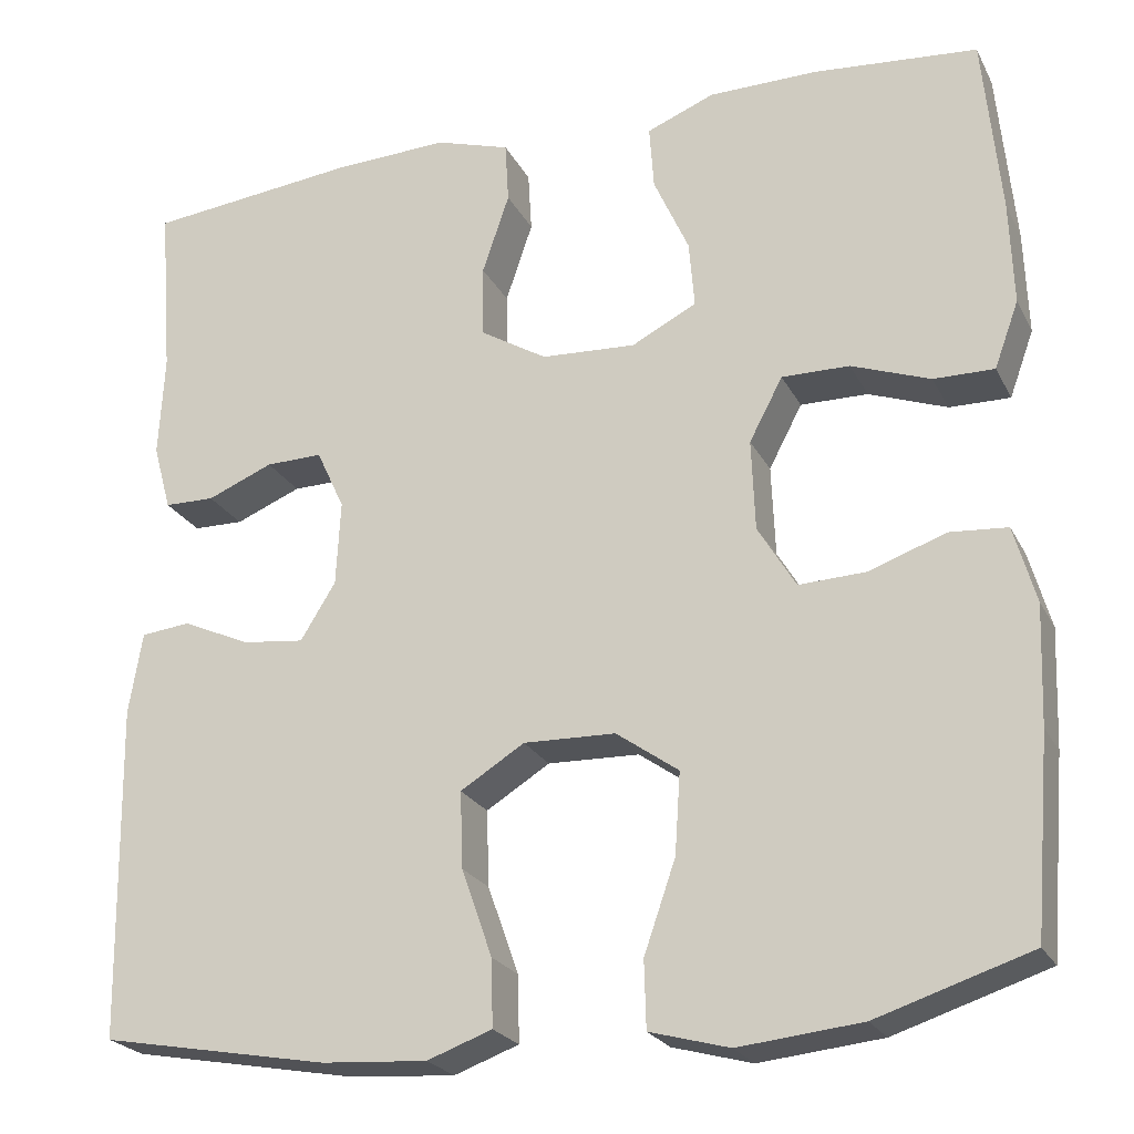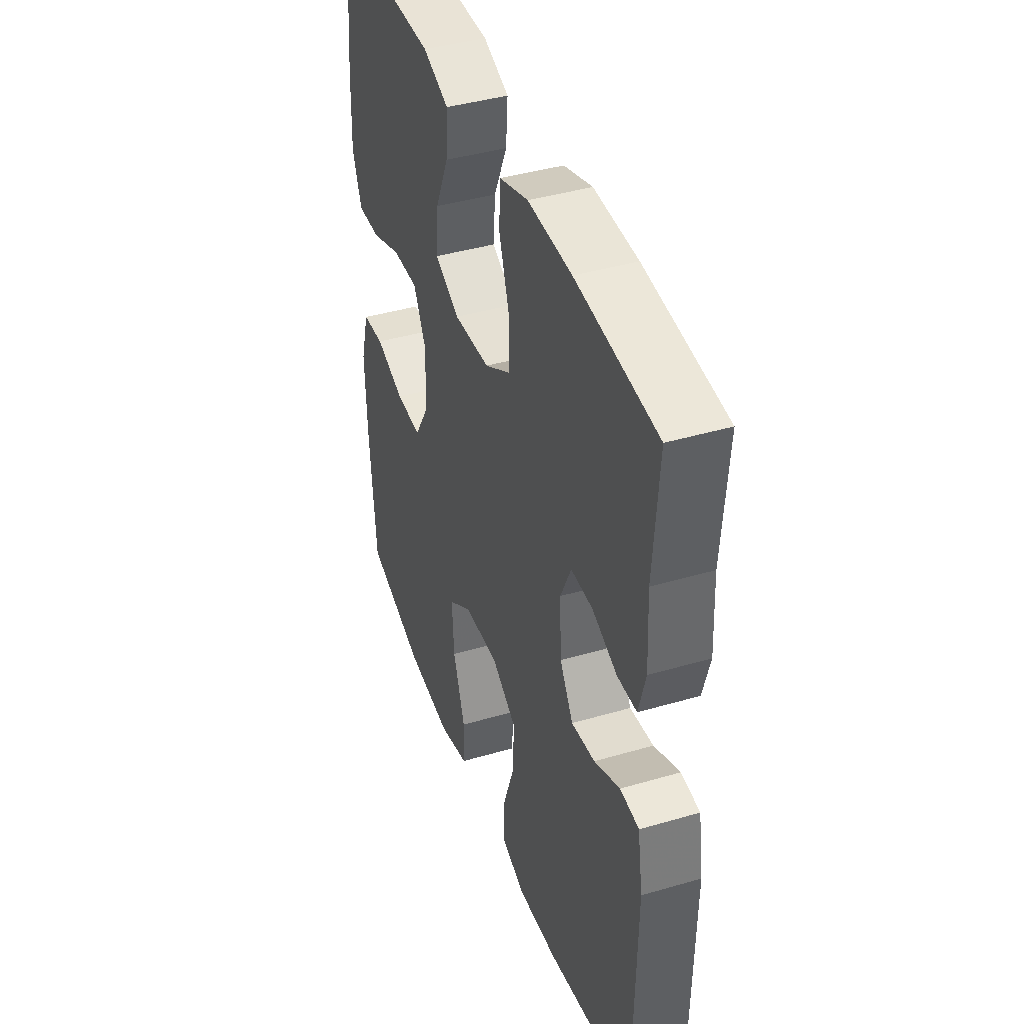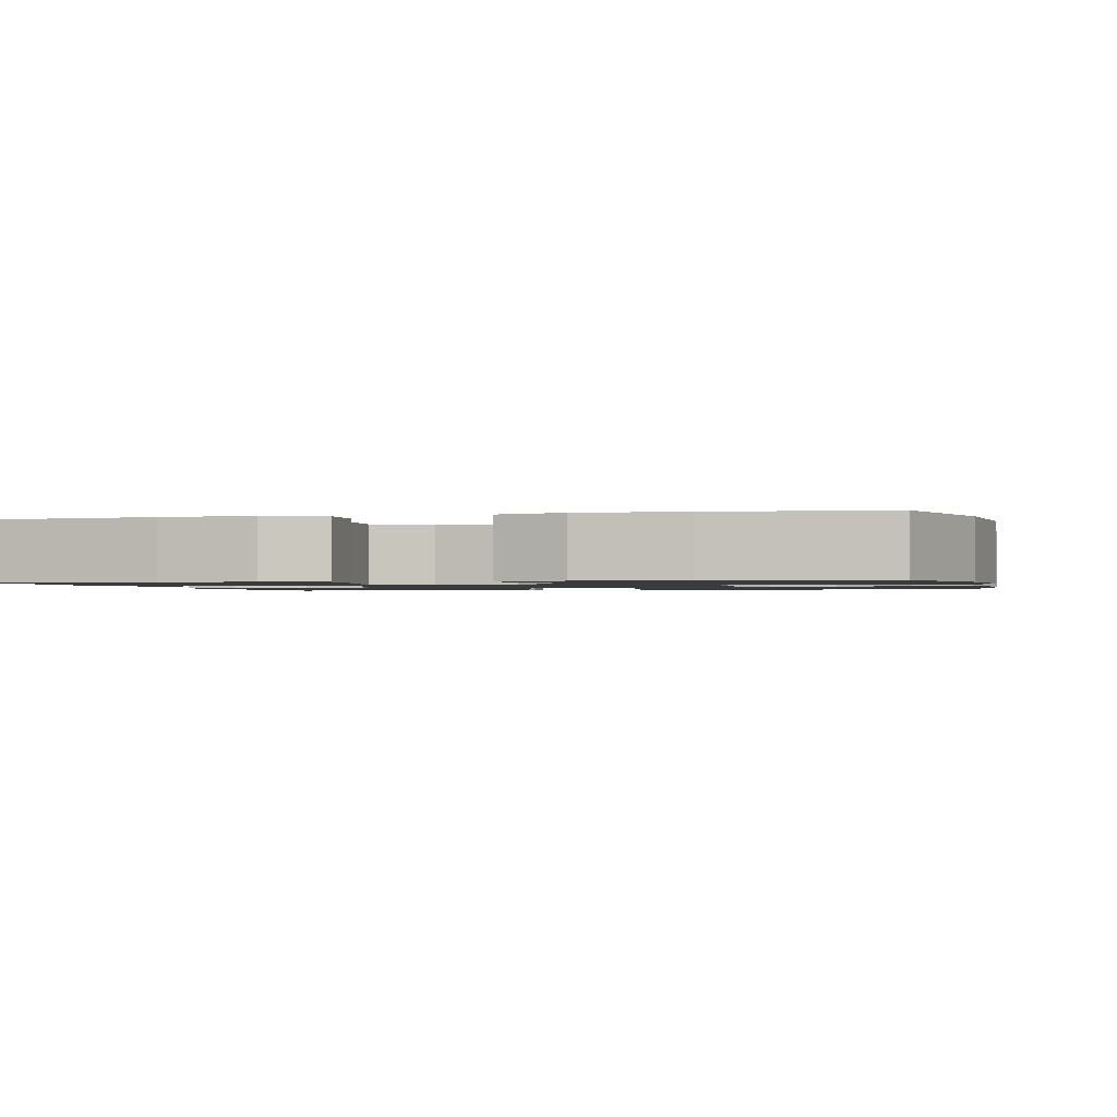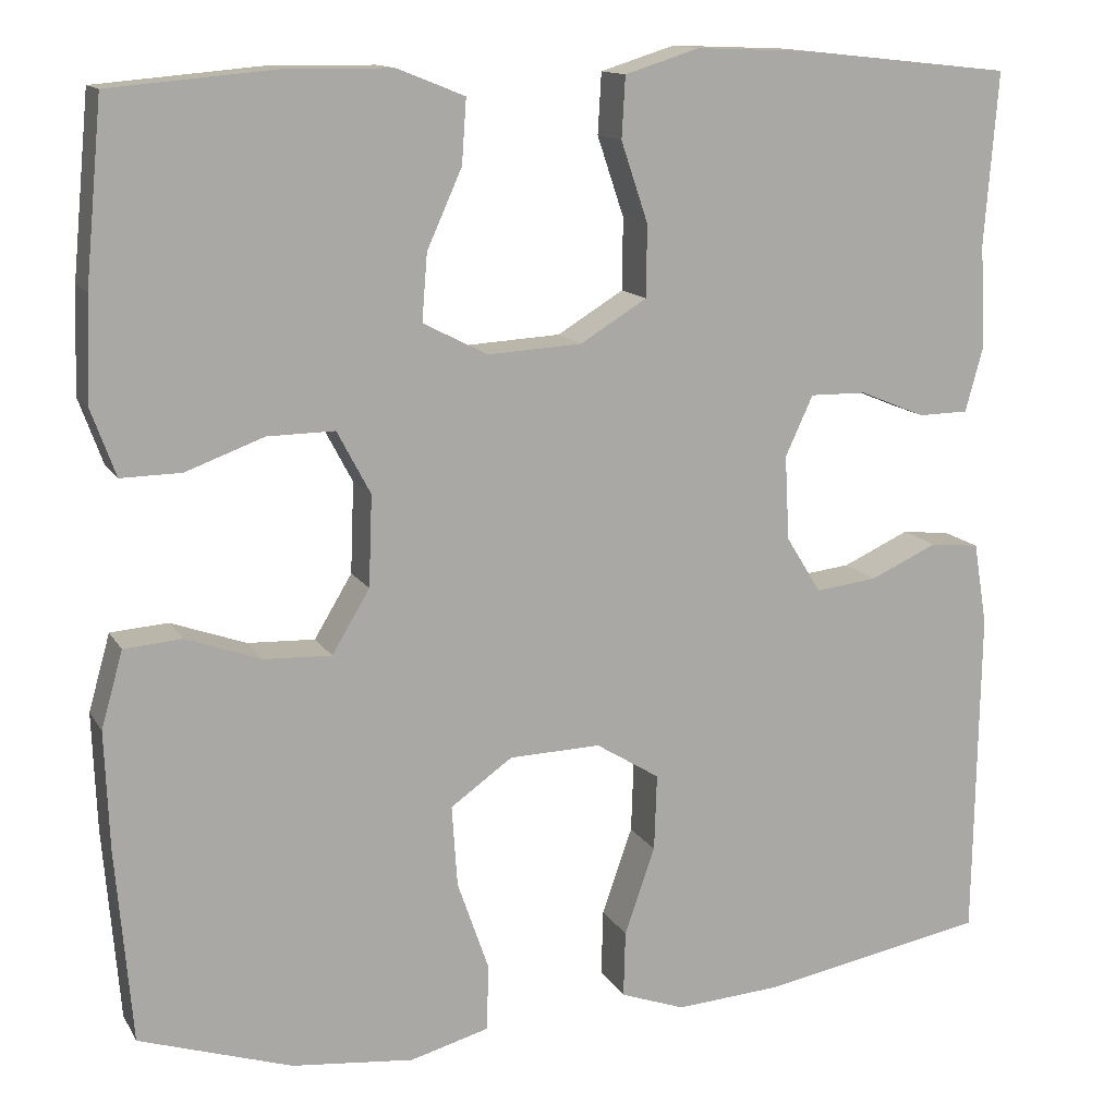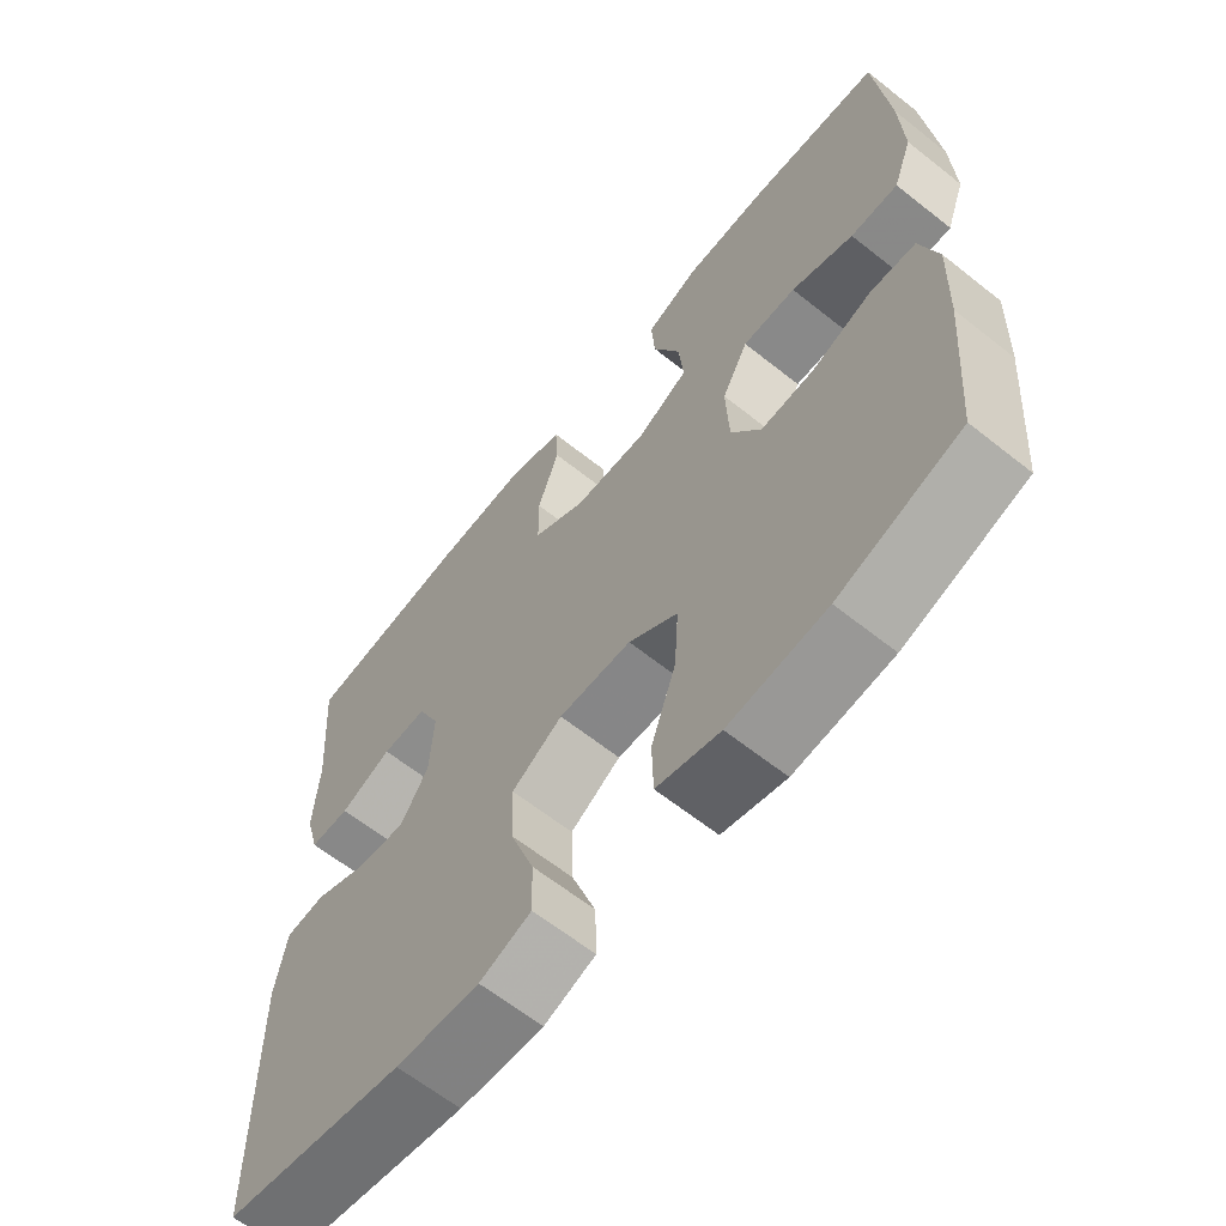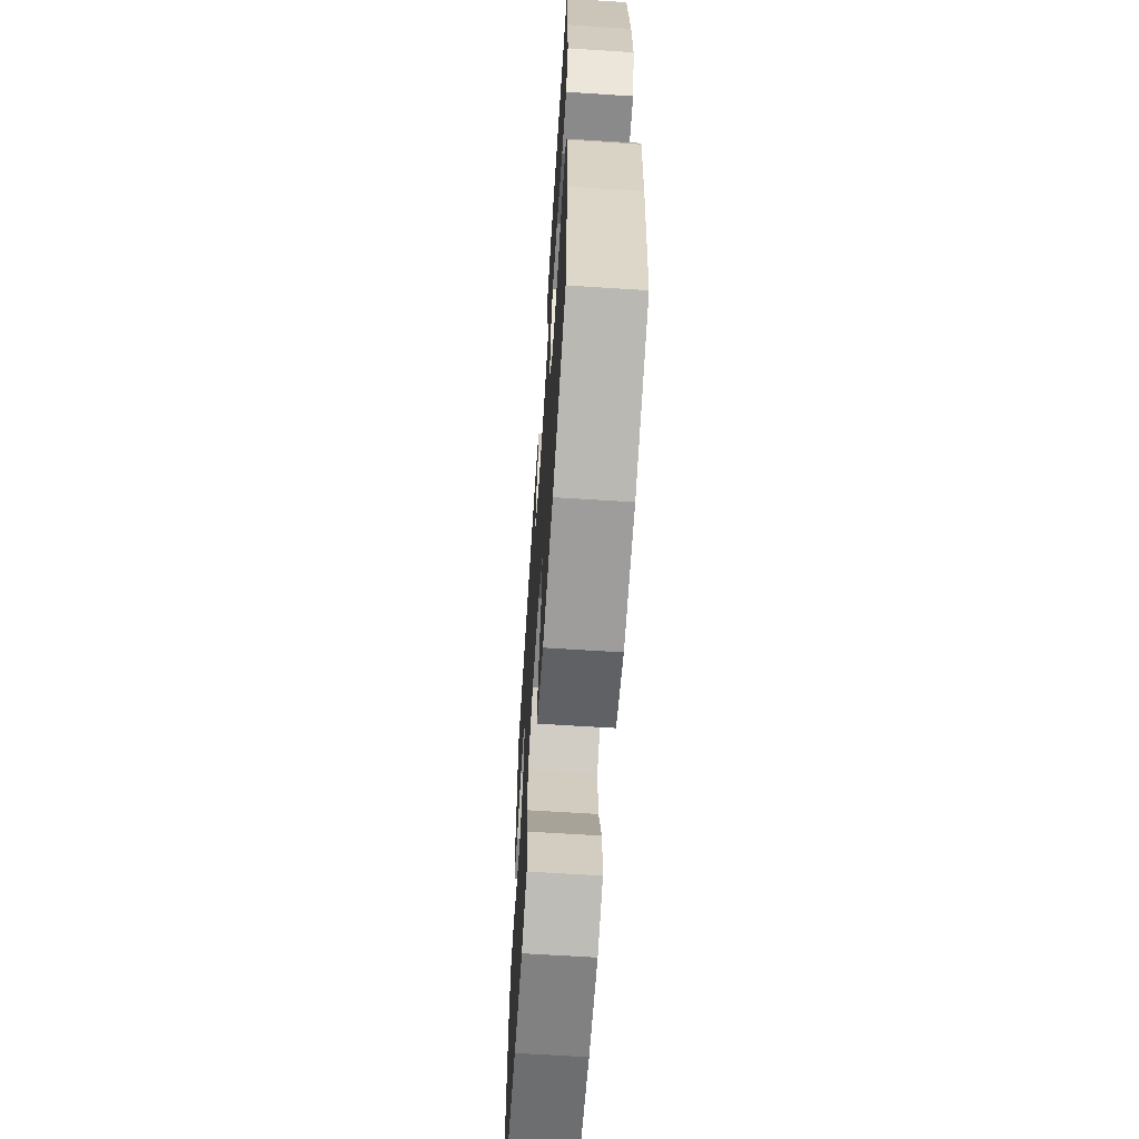
<metadata>
{"format":"obj","ext":"obj","renderer":"f3d","projection":"perspective","resolution":1024,"background":"white","views":[{"elev":-23.4,"azim":21.5,"up":"+Z"},{"elev":41.6,"azim":-109.5,"up":"+Z"},{"elev":-1.3,"azim":103.6,"up":"+Y"},{"elev":13.3,"azim":159.8,"up":"+Z"},{"elev":-63.7,"azim":51.3,"up":"+Z"},{"elev":-64.5,"azim":86.3,"up":"+Z"}]}
</metadata>
<code>
v -0.5 0.07 -0.5
v -0.506 0.07 -0.129
v -0.491 0.07 -0.038
v -0.436 0.07 -0.032
v -0.361 0.07 -0.066
v -0.292 0.07 -0.074
v -0.253 0.07 -0.011
v -0.248 0.07 0.083
v -0.279 0.07 0.15
v -0.342 0.07 0.149
v -0.415 0.07 0.119
v -0.471 0.07 0.12
v -0.491 0.07 0.193
v -0.485 0.07 0.308
v -0.5 0.07 0.5
v -0.265 0.07 0.525
v -0.137 0.07 0.53
v -0.054 0.07 0.504
v -0.05 0.07 0.436
v -0.08 0.07 0.347
v -0.079 0.07 0.267
v -0.005 0.07 0.222
v 0.1 0.07 0.216
v 0.172 0.07 0.253
v 0.166 0.07 0.327
v 0.127 0.07 0.414
v 0.122 0.07 0.485
v 0.197 0.07 0.515
v 0.317 0.07 0.516
v 0.5 0.07 0.5
v 0.519 0.07 0.301
v 0.523 0.07 0.185
v 0.496 0.07 0.111
v 0.429 0.07 0.112
v 0.342 0.07 0.144
v 0.267 0.07 0.145
v 0.23 0.07 0.075
v 0.234 0.07 -0.026
v 0.276 0.07 -0.096
v 0.351 0.07 -0.093
v 0.435 0.07 -0.063
v 0.499 0.07 -0.068
v 0.523 0.07 -0.153
v 0.518 0.07 -0.284
v 0.5 0.07 -0.5
v 0.33 0.07 -0.555
v 0.194 0.07 -0.569
v 0.106 0.07 -0.545
v 0.104 0.07 -0.471
v 0.139 0.07 -0.37
v 0.145 0.07 -0.28
v 0.076 0.07 -0.231
v -0.026 0.07 -0.228
v -0.097 0.07 -0.272
v -0.094 0.07 -0.357
v -0.06 0.07 -0.454
v -0.058 0.07 -0.528
v -0.13 0.07 -0.554
v -0.247 0.07 -0.546
v -0.5 0 -0.5
v -0.506 0 -0.129
v -0.491 0 -0.038
v -0.436 0 -0.032
v -0.361 0 -0.066
v -0.292 0 -0.074
v -0.253 0 -0.011
v -0.248 0 0.083
v -0.279 0 0.15
v -0.342 0 0.149
v -0.415 0 0.119
v -0.471 0 0.12
v -0.491 0 0.193
v -0.485 0 0.308
v -0.5 0 0.5
v -0.265 0 0.525
v -0.137 0 0.53
v -0.054 0 0.504
v -0.05 0 0.436
v -0.08 0 0.347
v -0.079 0 0.267
v -0.005 0 0.222
v 0.1 0 0.216
v 0.172 0 0.253
v 0.166 0 0.327
v 0.127 0 0.414
v 0.122 0 0.485
v 0.197 0 0.515
v 0.317 0 0.516
v 0.5 0 0.5
v 0.519 0 0.301
v 0.523 0 0.185
v 0.496 0 0.111
v 0.429 0 0.112
v 0.342 0 0.144
v 0.267 0 0.145
v 0.23 0 0.075
v 0.234 0 -0.026
v 0.276 0 -0.096
v 0.351 0 -0.093
v 0.435 0 -0.063
v 0.499 0 -0.068
v 0.523 0 -0.153
v 0.518 0 -0.284
v 0.5 0 -0.5
v 0.33 0 -0.555
v 0.194 0 -0.569
v 0.106 0 -0.545
v 0.104 0 -0.471
v 0.139 0 -0.37
v 0.145 0 -0.28
v 0.076 0 -0.231
v -0.026 0 -0.228
v -0.097 0 -0.272
v -0.094 0 -0.357
v -0.06 0 -0.454
v -0.058 0 -0.528
v -0.13 0 -0.554
v -0.247 0 -0.546
f 3 4 5
f 2 3 5
f 1 2 5
f 59 1 5
f 58 59 5
f 57 58 5
f 56 57 5
f 55 56 5
f 54 55 5 6
f 53 54 6 7
f 52 53 7 8
f 51 52 8 9
f 48 49 50
f 47 48 50
f 46 47 50
f 45 46 50
f 44 45 50
f 43 44 50
f 42 43 50
f 41 42 50
f 40 41 50
f 39 40 50 51
f 38 39 51 9
f 33 34 35
f 32 33 35
f 31 32 35
f 30 31 35
f 29 30 35
f 28 29 35
f 27 28 35
f 26 27 35
f 25 26 35
f 24 25 35 36
f 23 24 36 37
f 18 19 20
f 17 18 20
f 16 17 20
f 15 16 20
f 14 15 20
f 14 20 21
f 13 14 21
f 12 13 21
f 11 12 21
f 10 11 21
f 9 10 21 22
f 23 37 38
f 22 23 38
f 9 22 38
f 64 63 62
f 64 62 61
f 64 61 60
f 64 60 118
f 64 118 117
f 64 117 116
f 64 116 115
f 64 115 114
f 65 64 114 113
f 66 65 113 112
f 67 66 112 111
f 68 67 111 110
f 109 108 107
f 109 107 106
f 109 106 105
f 109 105 104
f 109 104 103
f 109 103 102
f 109 102 101
f 109 101 100
f 109 100 99
f 110 109 99 98
f 68 110 98 97
f 94 93 92
f 94 92 91
f 94 91 90
f 94 90 89
f 94 89 88
f 94 88 87
f 94 87 86
f 94 86 85
f 94 85 84
f 95 94 84 83
f 96 95 83 82
f 79 78 77
f 79 77 76
f 79 76 75
f 79 75 74
f 79 74 73
f 80 79 73
f 80 73 72
f 80 72 71
f 80 71 70
f 80 70 69
f 81 80 69 68
f 97 96 82
f 97 82 81
f 97 81 68
f 1 60 61 2
f 2 61 62 3
f 3 62 63 4
f 4 63 64 5
f 5 64 65 6
f 6 65 66 7
f 7 66 67 8
f 8 67 68 9
f 9 68 69 10
f 10 69 70 11
f 11 70 71 12
f 12 71 72 13
f 13 72 73 14
f 14 73 74 15
f 15 74 75 16
f 16 75 76 17
f 17 76 77 18
f 18 77 78 19
f 19 78 79 20
f 20 79 80 21
f 21 80 81 22
f 22 81 82 23
f 23 82 83 24
f 24 83 84 25
f 25 84 85 26
f 26 85 86 27
f 27 86 87 28
f 28 87 88 29
f 29 88 89 30
f 30 89 90 31
f 31 90 91 32
f 32 91 92 33
f 33 92 93 34
f 34 93 94 35
f 35 94 95 36
f 36 95 96 37
f 37 96 97 38
f 38 97 98 39
f 39 98 99 40
f 40 99 100 41
f 41 100 101 42
f 42 101 102 43
f 43 102 103 44
f 44 103 104 45
f 45 104 105 46
f 46 105 106 47
f 47 106 107 48
f 48 107 108 49
f 49 108 109 50
f 50 109 110 51
f 51 110 111 52
f 52 111 112 53
f 53 112 113 54
f 54 113 114 55
f 55 114 115 56
f 56 115 116 57
f 57 116 117 58
f 58 117 118 59
f 59 118 60 1

</code>
